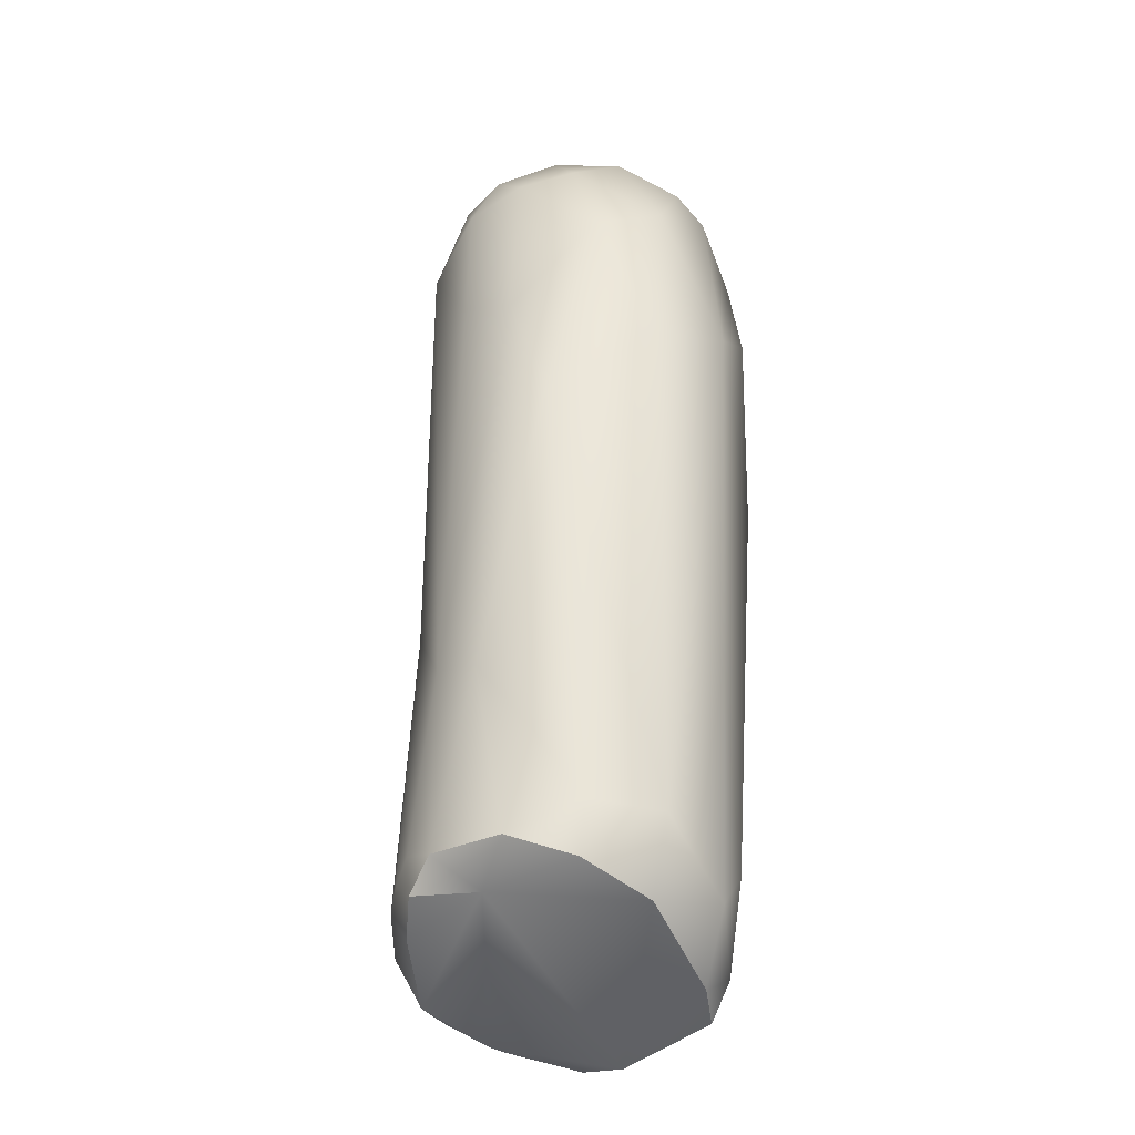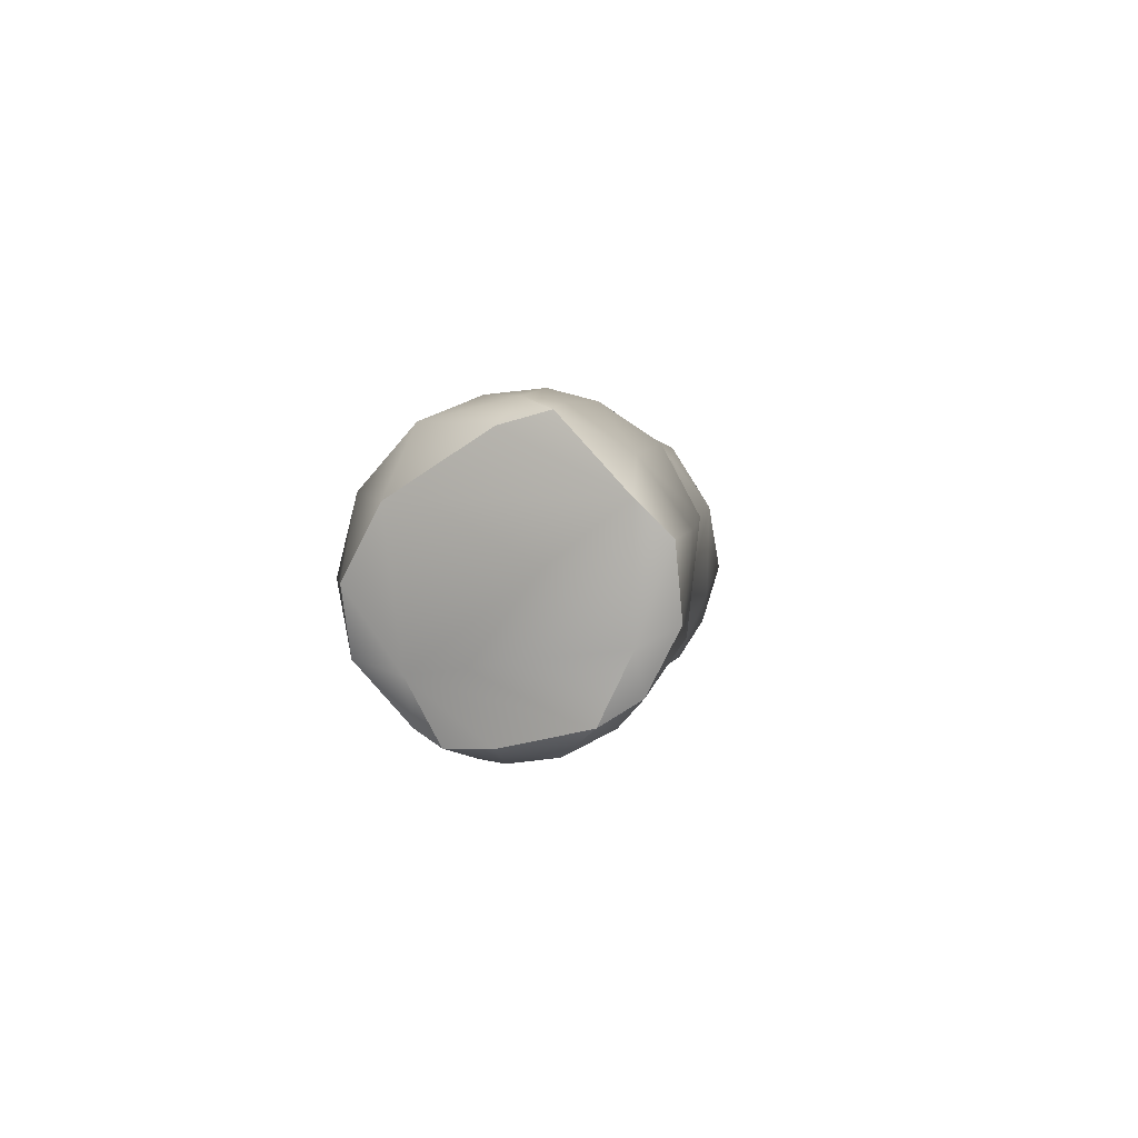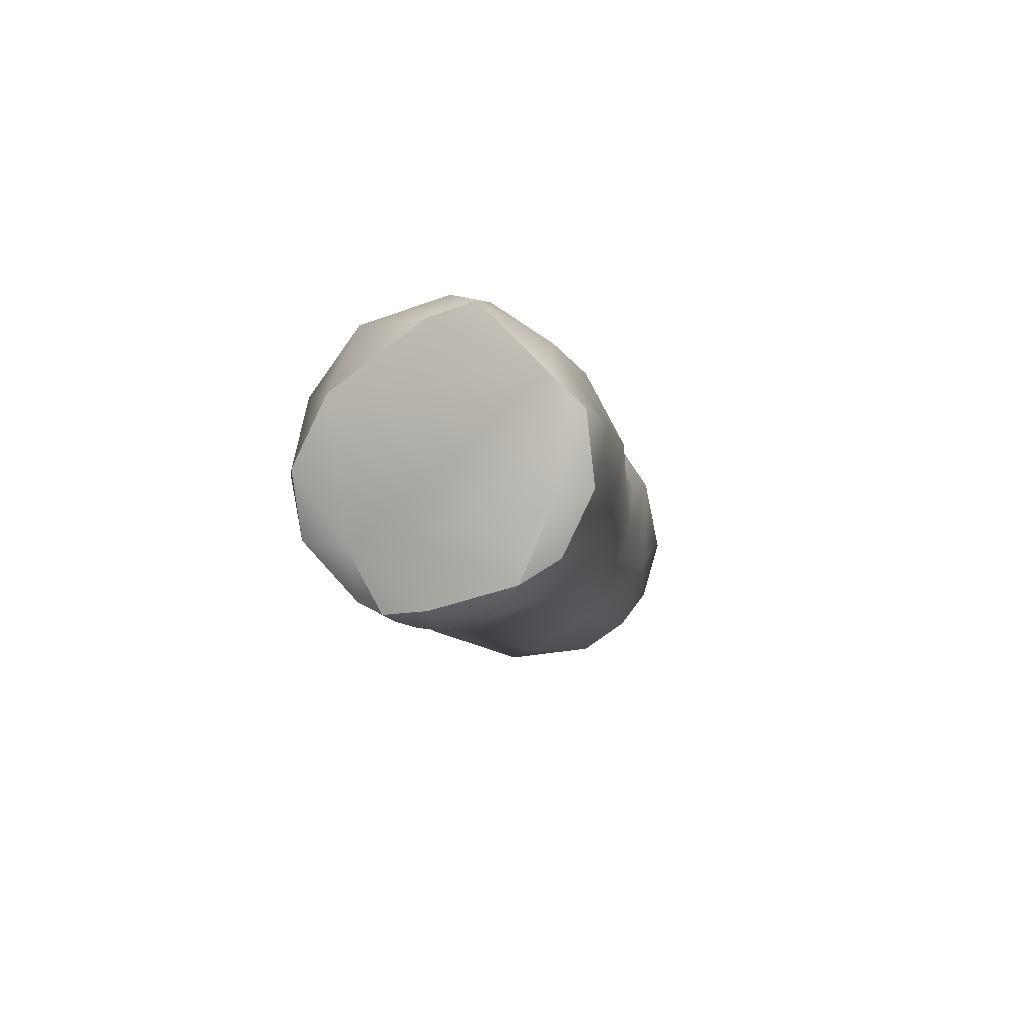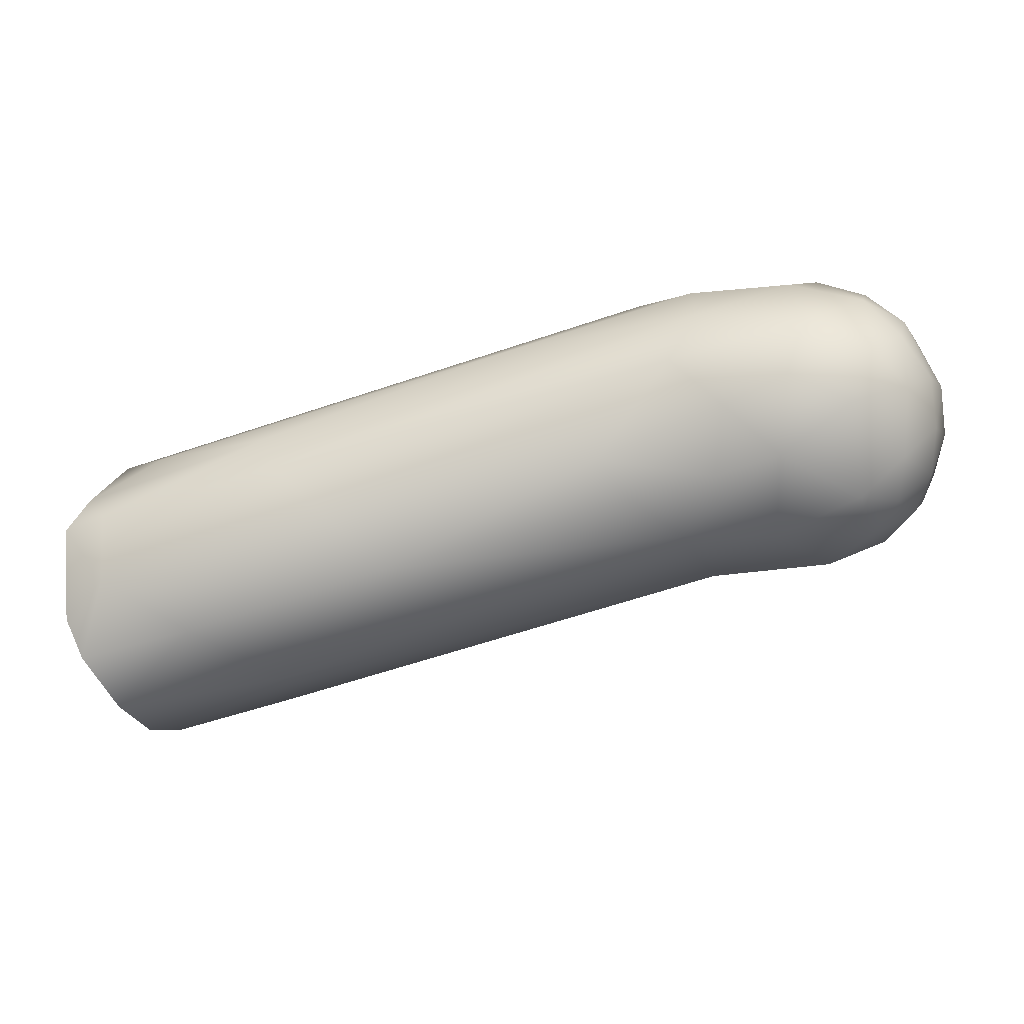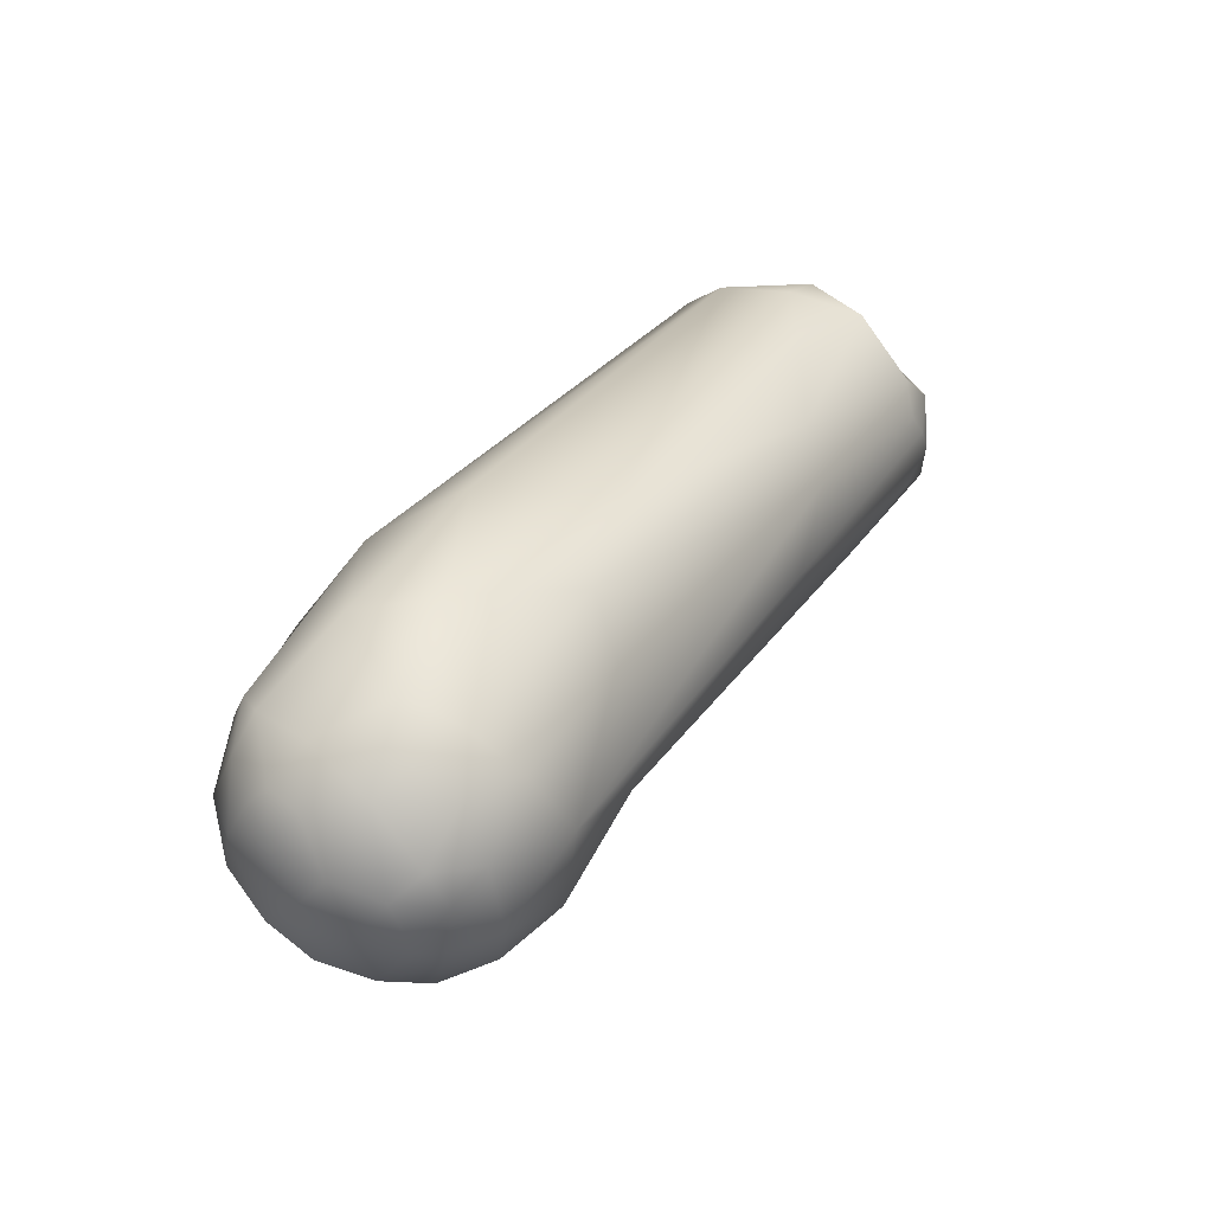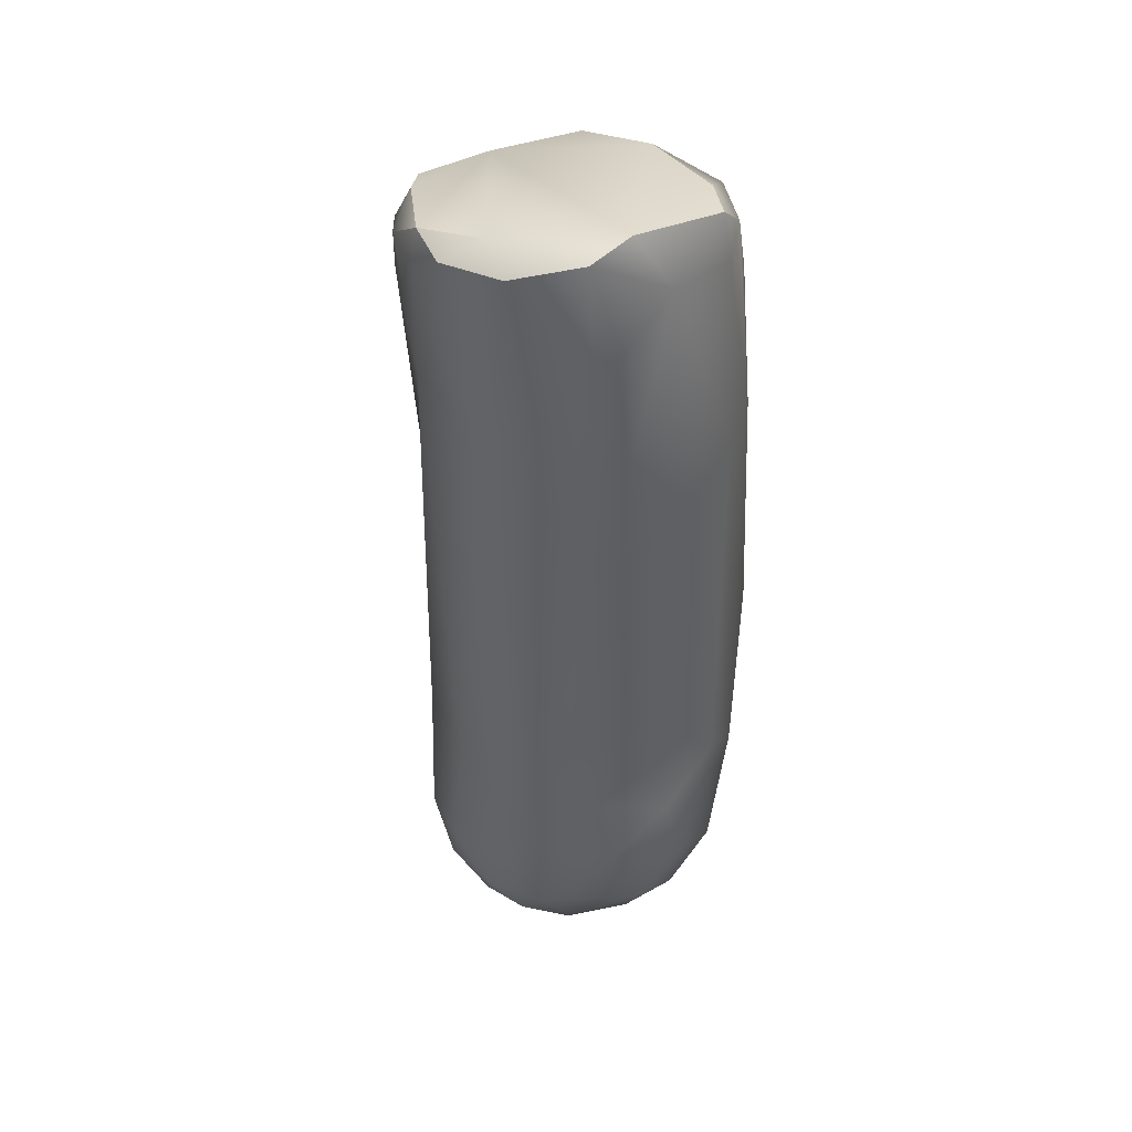
<metadata>
{"format":"obj","ext":"obj","renderer":"f3d","projection":"perspective","resolution":1024,"background":"white","views":[{"elev":34.0,"azim":74.9,"up":"+Z"},{"elev":-13.7,"azim":115.5,"up":"+Y"},{"elev":-21.5,"azim":117.7,"up":"+Y"},{"elev":29.6,"azim":-163.2,"up":"+Y"},{"elev":56.5,"azim":-75.6,"up":"+Z"},{"elev":-63.9,"azim":74.3,"up":"+Z"}]}
</metadata>
<code>
v 23.46 -118.8 1258
v 23.63 -118.2 1259
v 23.86 -118.1 1258
v 23.45 -119.4 1258
v 23.62 -120 1258
v 23.55 -120.1 1259
v 23.78 -119.5 1258
v 23.96 -120.5 1258
v 23.77 -118.9 1258
v 24.1 -120 1258
v 24.22 -119.3 1257
v 24.6 -120.6 1258
v 24.71 -121 1258
v 23.52 -118.6 1259
v 23.65 -119 1260
v 23.94 -118.3 1260
v 24.07 -118.6 1260
v 23.39 -119.3 1259
v 23.47 -119.8 1259
v 23.58 -120.1 1259
v 23.96 -120.6 1259
v 23.61 -119.6 1260
v 23.77 -120.2 1260
v 23.88 -119.9 1260
v 24.17 -120.4 1260
v 25.02 -121.1 1259
v 24.26 -119.3 1260
v 24.48 -120.1 1260
v 24.07 -117.7 1259
v 24.46 -118.1 1258
v 24.38 -117.7 1258
v 24.63 -117.4 1259
v 25.31 -117.8 1258
v 25.25 -117.4 1258
v 25.59 -117.3 1259
v 25.23 -119.9 1257
v 25.25 -118.7 1257
v 26.04 -119.1 1257
v 26.4 -120 1257
v 26.05 -118.2 1257
v 26.1 -120.9 1257
v 24.09 -117.8 1259
v 24.2 -118 1260
v 24.29 -118.2 1260
v 24.69 -118.5 1261
v 24.69 -117.7 1260
v 25.06 -117.9 1260
v 25.36 -117.6 1260
v 26.16 -118.4 1261
v 25.01 -120.6 1260
v 25.14 -120 1261
v 25.23 -119.3 1261
v 26.5 -119.4 1261
v 27.29 -120.6 1260
v 26.02 -121.4 1259
v 26.68 -121 1260
v 26.85 -117.9 1258
v 26.66 -117.5 1258
v 26.87 -117.5 1259
v 27.06 -119.4 1257
v 27.51 -118.9 1257
v 28.97 -118.1 1258
v 29.88 -122.4 1257
v 27.7 -118.1 1260
v 28.28 -119.1 1260
v 28.74 -120.6 1260
v 29.95 -120.2 1255
v 30.84 -119.6 1255
v 31.27 -121.9 1255
v 31.57 -122.8 1256
v 30.99 -122.4 1258
v 31.46 -122.1 1258
v 32.56 -123.3 1256
v 31.63 -119.2 1256
v 33.83 -120 1255
v 34.17 -120 1255
v 34.33 -120.2 1255
v 34.41 -120.3 1256
v 32.36 -121 1254
v 32.91 -123.1 1255
v 33.17 -122.9 1255
v 33.32 -123.2 1255
v 33.32 -122.2 1254
v 33.57 -122.5 1254
v 33.73 -121.5 1254
v 33.58 -120.5 1254
v 34.06 -121.1 1254
v 31.97 -119.1 1256
v 33.72 -120.6 1258
v 33.46 -119.6 1256
v 34.2 -120.1 1257
v 33.04 -123.4 1256
v 33 -123.4 1256
v 32.95 -123.3 1256
v 32.89 -123.2 1257
v 32.55 -121.8 1258
v 33.37 -123.3 1256
v 33.36 -123.3 1257
v 33.23 -123 1257
v 33.76 -122.6 1257
v 33.67 -122.3 1258
v 33.61 -121.5 1258
v 34.09 -121.6 1257
v 34.31 -120.9 1257
v 34.33 -120.2 1255
v 34.33 -120.2 1255
v 34.41 -120.3 1256
v 33.17 -122.9 1255
v 33.32 -123.2 1255
v 33.32 -123.2 1255
v 33.32 -123.2 1255
v 33.32 -122.2 1254
v 33.73 -121.5 1254
v 34.06 -121.1 1254
v 33.37 -123.3 1256
v 33.36 -123.3 1257
v 33.36 -123.3 1257
v 33.23 -123 1257
v 33.67 -122.3 1258
v 34.09 -121.6 1257
v 34.31 -120.9 1257
g grp1
f 18 14 1
f 1 3 9
f 1 9 4
f 2 3 1
f 14 2 1
f 42 2 14
f 3 2 29
f 2 42 29
f 3 30 9
f 31 3 29
f 7 10 5
f 7 5 4
f 5 6 4
f 5 8 6
f 6 8 21
f 1 4 18
f 4 19 18
f 4 6 19
f 6 20 19
f 6 21 20
f 9 11 7
f 4 9 7
f 11 36 10
f 7 11 10
f 5 10 8
f 8 13 21
f 10 12 8
f 12 13 8
f 9 30 11
f 30 37 11
f 37 36 11
f 12 10 36
f 13 41 55
f 13 12 41
f 22 15 18
f 14 15 16
f 18 15 14
f 17 16 15
f 27 15 22
f 27 17 15
f 14 16 42
f 16 43 42
f 16 44 43
f 44 16 17
f 45 44 17
f 27 45 17
f 45 27 52
f 20 23 19
f 20 21 23
f 18 19 22
f 19 23 22
f 27 22 24
f 24 22 23
f 21 25 23
f 25 24 23
f 26 21 13
f 21 26 25
f 50 25 26
f 24 25 28
f 27 24 28
f 25 50 28
f 55 26 13
f 28 50 51
f 28 51 27
f 31 29 32
f 32 29 42
f 3 31 30
f 31 33 30
f 32 34 31
f 34 33 31
f 30 33 37
f 33 34 57
f 35 34 32
f 35 32 48
f 33 40 37
f 33 57 40
f 34 35 58
f 58 57 34
f 61 40 57
f 58 35 59
f 36 37 39
f 12 36 41
f 37 38 39
f 39 41 36
f 39 38 60
f 37 40 38
f 61 38 40
f 46 42 43
f 46 43 44
f 32 42 46
f 44 47 46
f 45 47 44
f 49 47 45
f 49 45 52
f 48 32 46
f 53 49 52
f 48 46 47
f 49 48 47
f 48 49 64
f 35 48 64
f 51 50 54
f 52 27 51
f 50 26 56
f 56 54 50
f 53 51 54
f 52 51 53
f 56 26 71
f 60 67 39
f 67 69 39
f 61 67 60
f 74 57 58
f 59 35 64
f 58 62 74
f 62 58 59
f 64 62 59
f 60 38 61
f 68 61 57
f 74 68 57
f 64 90 62
f 55 41 70
f 63 26 55
f 55 70 63
f 63 71 26
f 69 70 41
f 49 65 64
f 53 65 49
f 54 66 53
f 66 65 53
f 89 64 65
f 66 89 65
f 71 54 56
f 72 66 54
f 39 69 41
f 67 79 69
f 68 67 61
f 67 68 86
f 86 79 67
f 74 86 68
f 80 70 69
f 70 80 92
f 88 74 62
f 88 62 90
f 66 72 96
f 71 63 95
f 54 71 72
f 70 73 63
f 94 95 63
f 73 93 63
f 63 93 94
f 70 92 73
f 95 99 71
f 93 73 92
f 71 99 72
f 86 74 75
f 88 75 74
f 75 77 86
f 88 76 75
f 75 76 77
f 90 76 88
f 78 87 105
f 86 77 114
f 106 76 107
f 83 81 69
f 80 69 81
f 80 81 82
f 82 92 80
f 79 83 69
f 108 112 84
f 108 84 109
f 86 85 79
f 84 100 110
f 84 112 113
f 85 83 79
f 84 113 87
f 114 85 86
f 84 87 100
f 100 87 104
f 91 90 64
f 76 90 91
f 104 87 78
f 89 91 64
f 91 121 107
f 91 89 121
f 76 91 107
f 111 97 92
f 97 93 92
f 97 98 93
f 98 94 93
f 98 95 94
f 99 95 98
f 72 101 96
f 101 72 99
f 110 100 115
f 115 100 116
f 100 118 117
f 102 96 101
f 100 104 103
f 119 100 103
f 100 119 118
f 102 66 96
f 89 66 102
f 120 102 101
f 120 89 102
f 121 89 120

</code>
